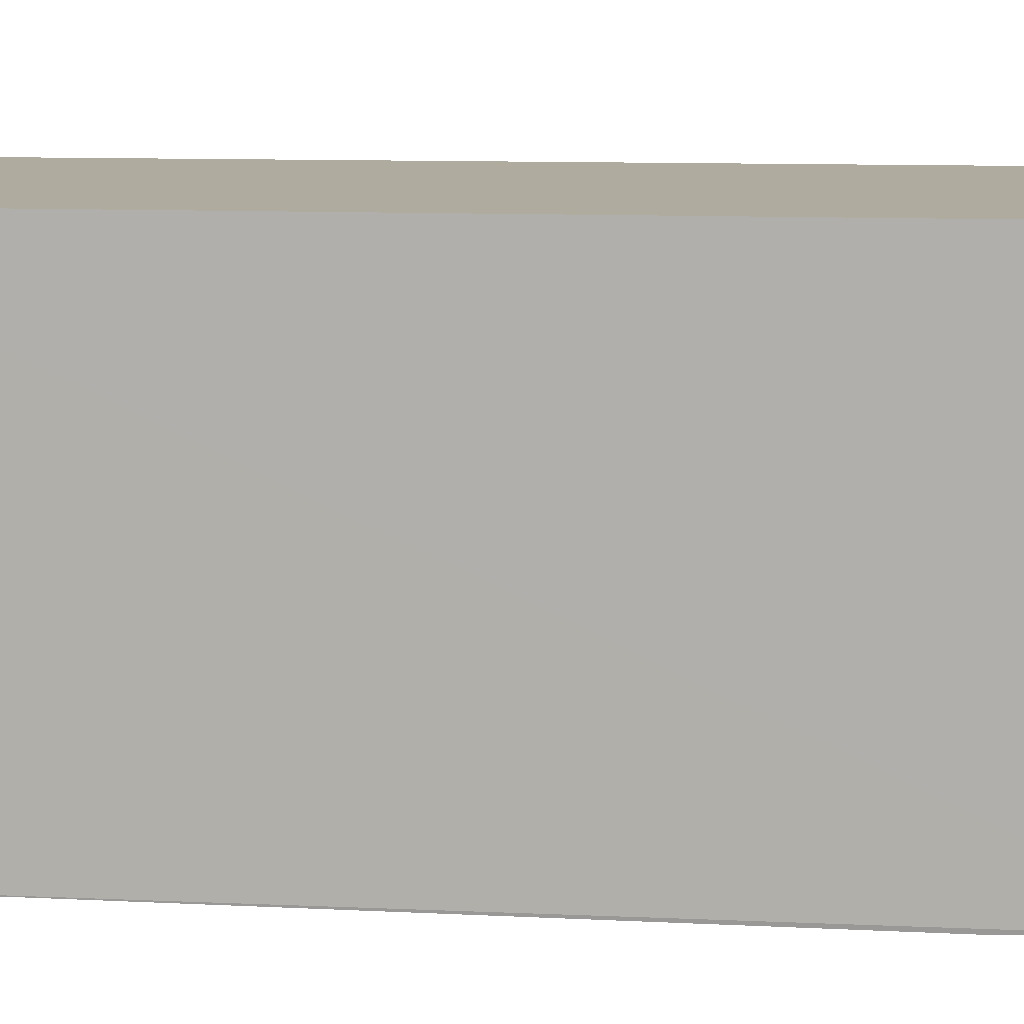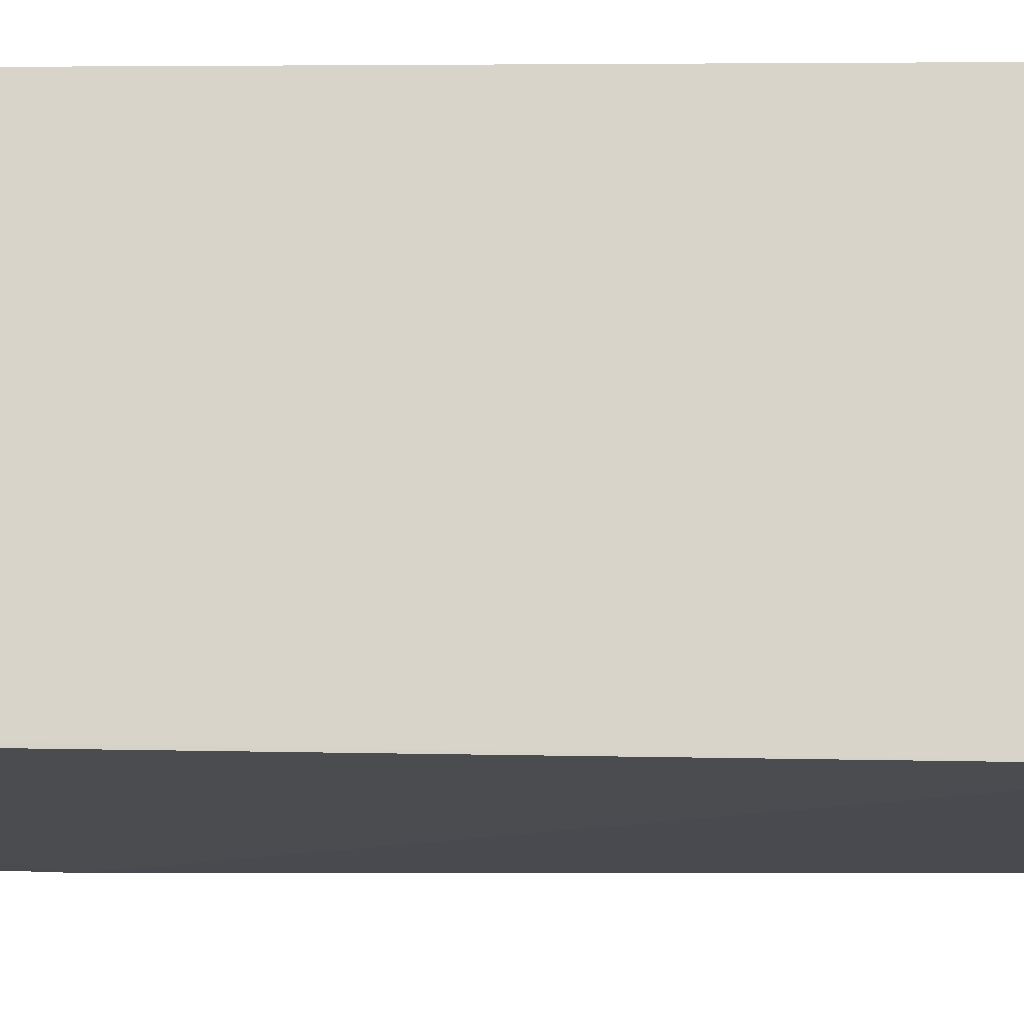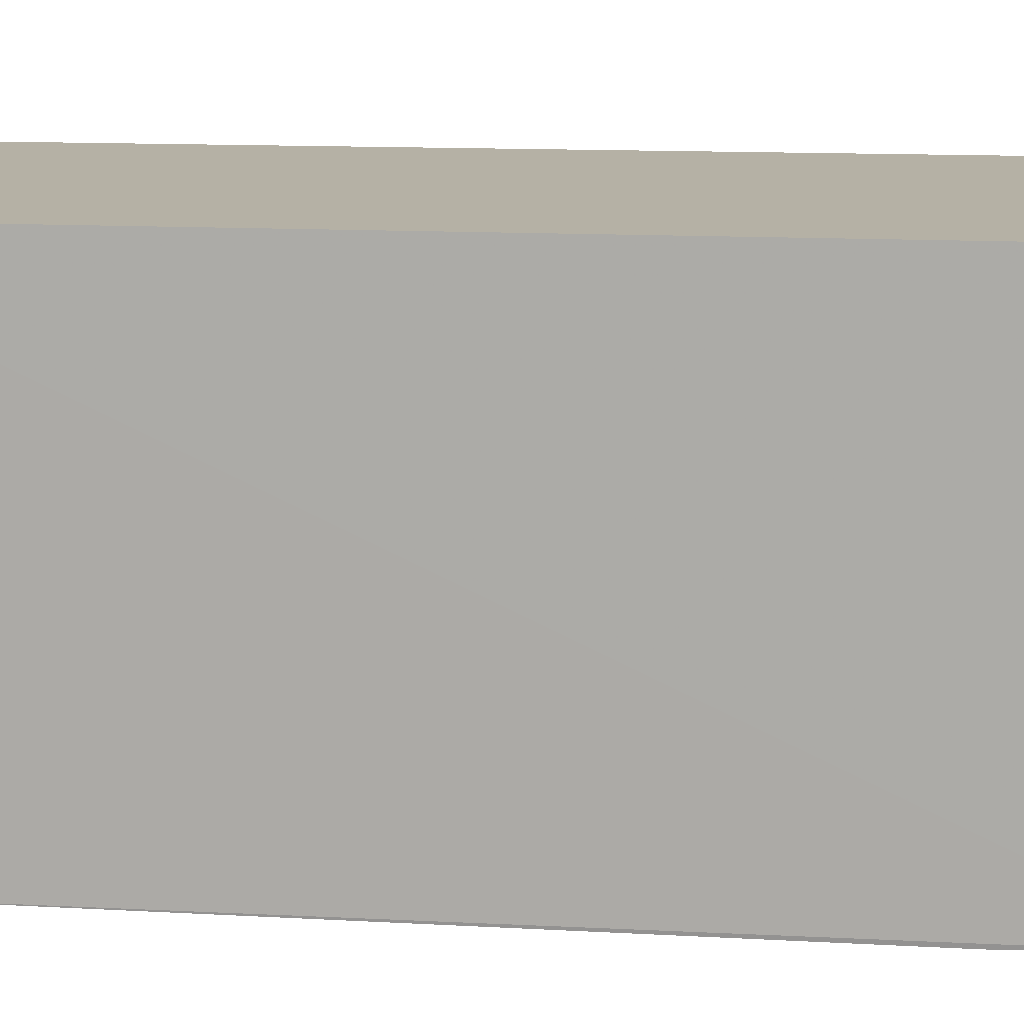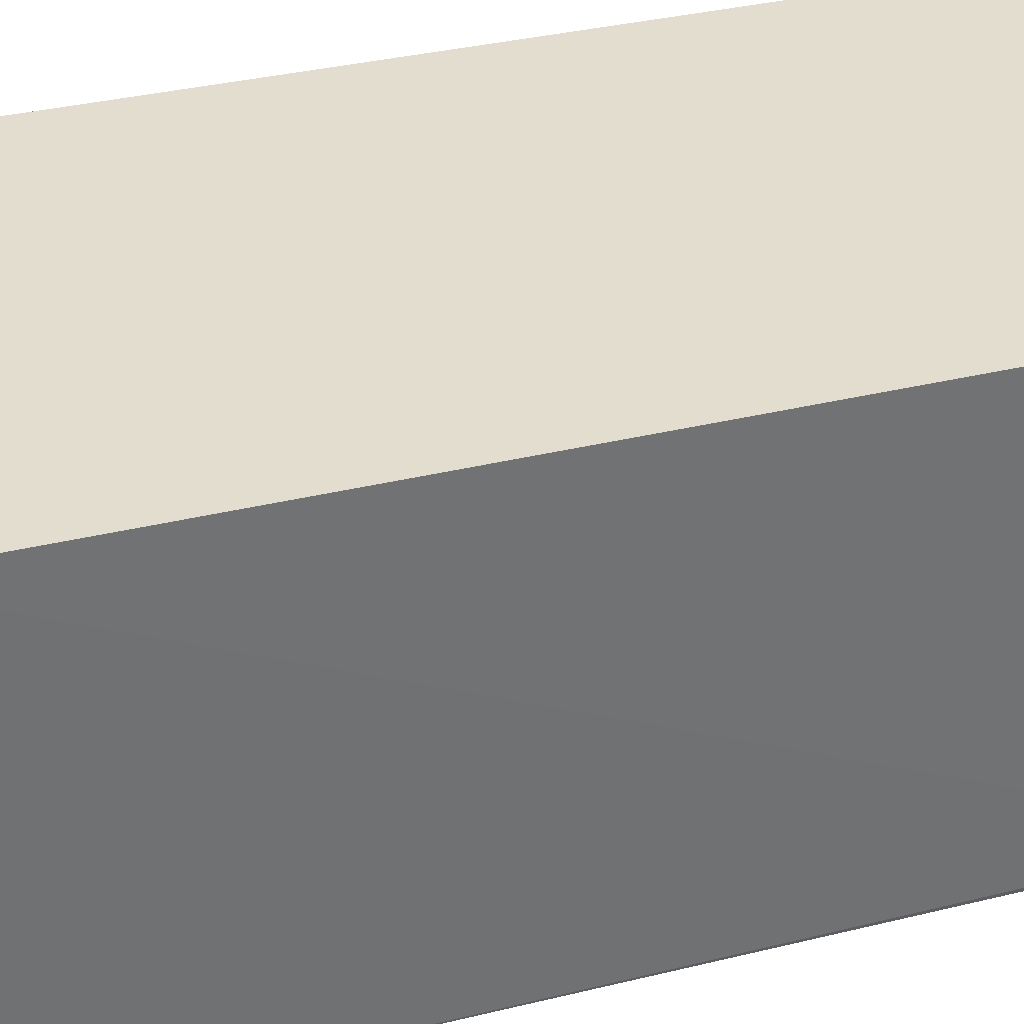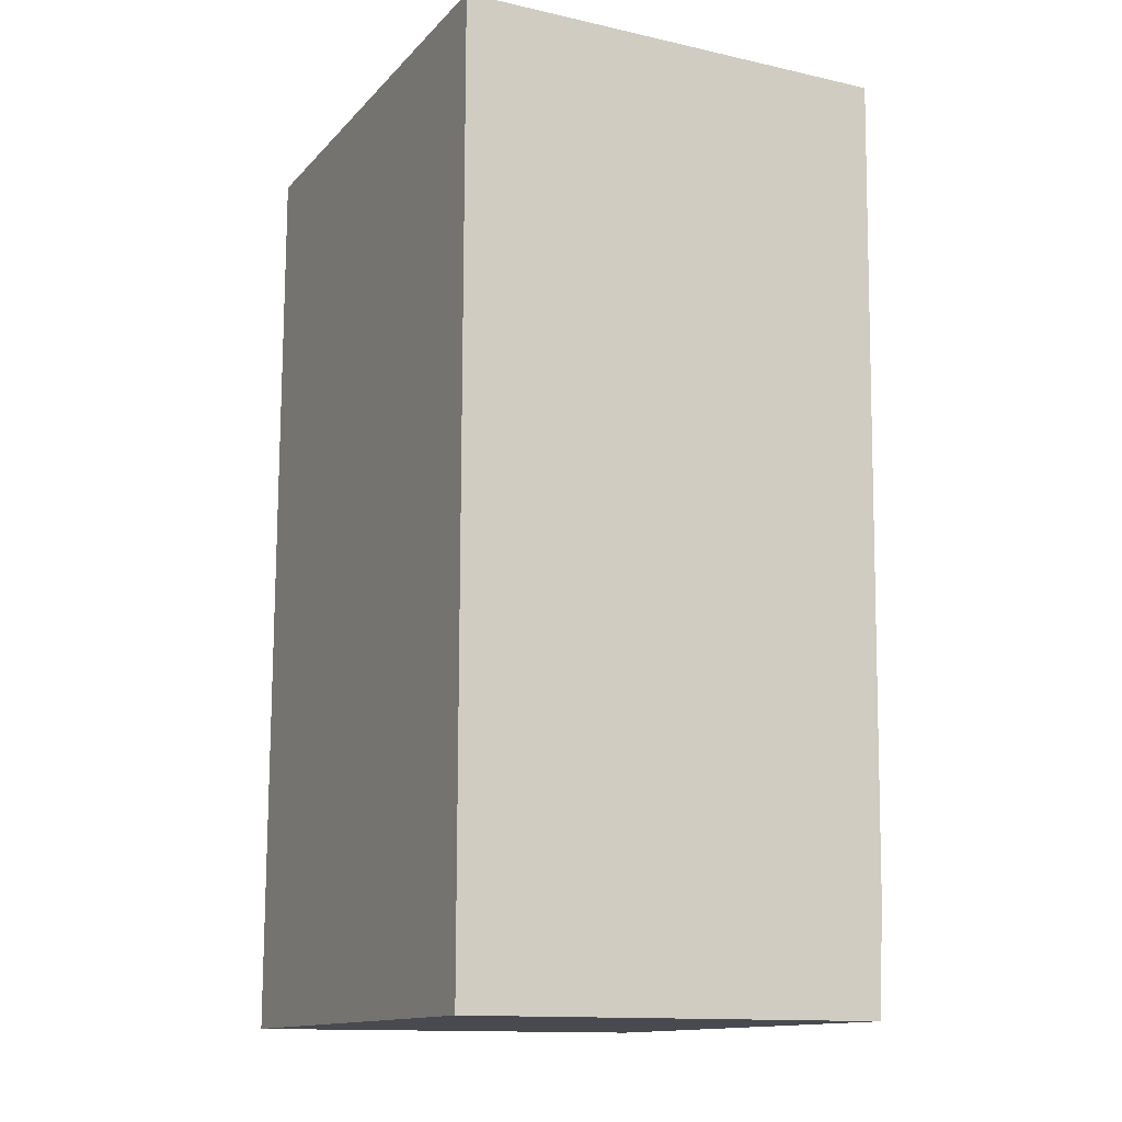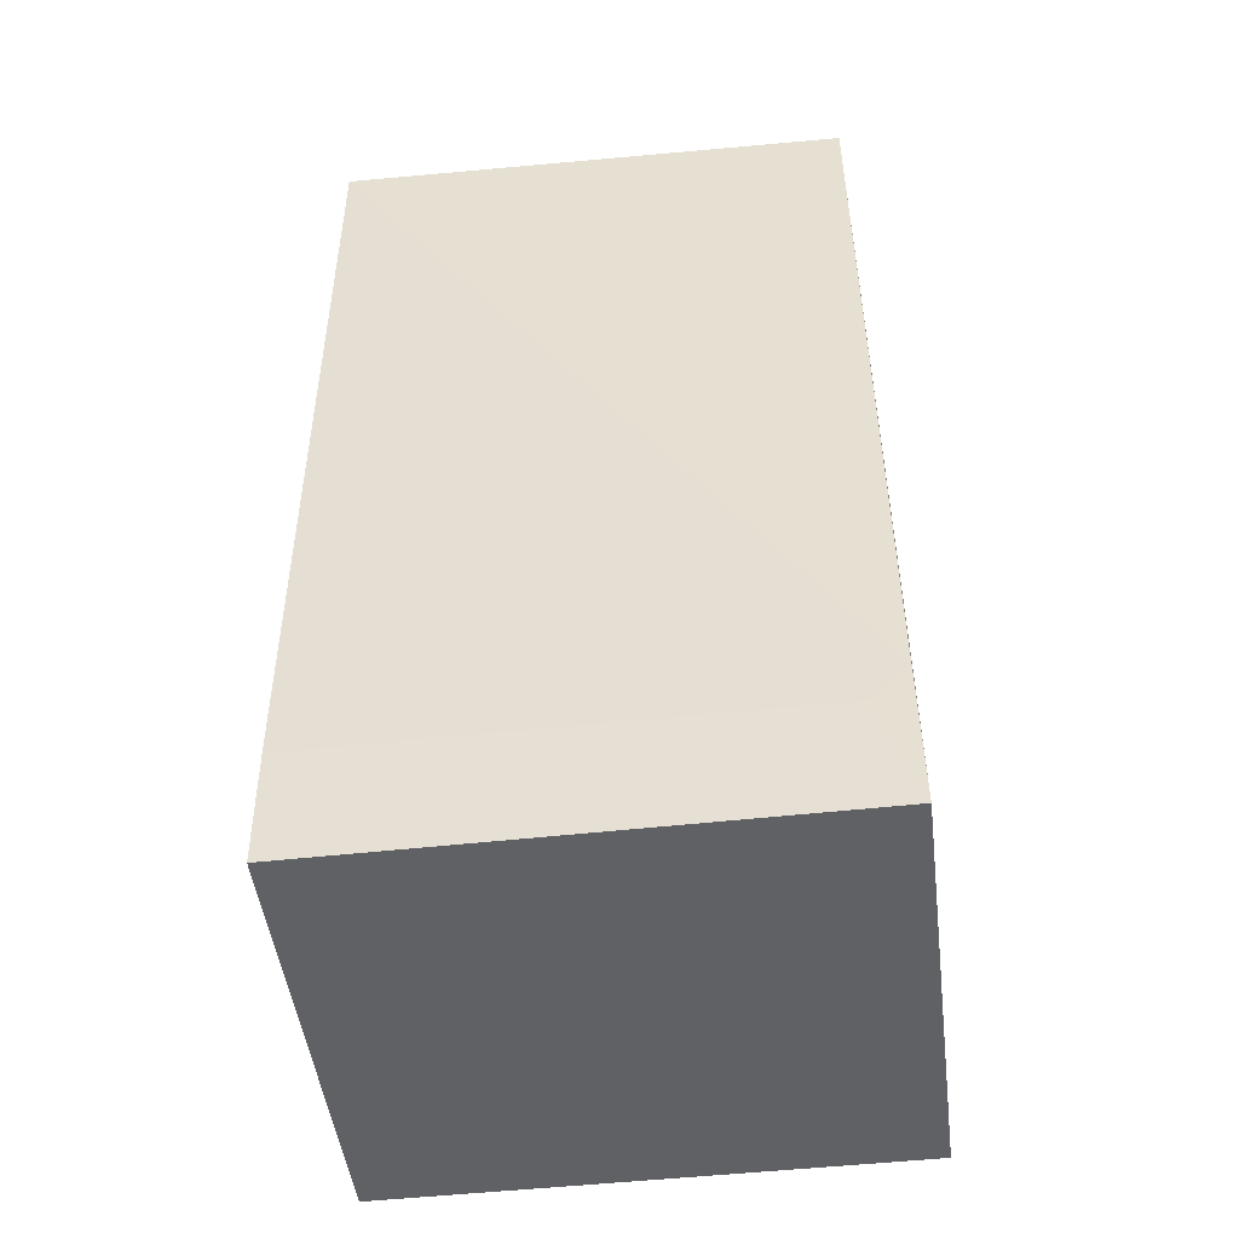
<metadata>
{"format":"obj","ext":"obj","renderer":"f3d","projection":"perspective","resolution":1024,"background":"white","views":[{"elev":9.6,"azim":98.0,"up":"+Y"},{"elev":-14.8,"azim":-89.3,"up":"+Y"},{"elev":11.9,"azim":98.1,"up":"+Y"},{"elev":35.0,"azim":72.0,"up":"+Y"},{"elev":-13.6,"azim":-116.2,"up":"+Z"},{"elev":-48.8,"azim":7.1,"up":"+Z"}]}
</metadata>
<code>
v 0.03699 0.001726 0.1484
v 0.03689 -0.02826 0.1483
v 0.03699 -0.02782 0.08355
v 0.002075 0.001726 0.08353
v 0.002075 0.001726 0.1484
v 0.002059 -0.02908 0.1483
v 0.03699 0.001726 0.08353
v 0.03692 -0.02815 0.09355
v 0.002076 -0.02776 0.08355
v 0.002083 -0.02816 0.09115
v 0.03447 -0.02811 0.09111
f 1 2 3
f 5 2 1
f 5 1 4
f 6 5 4
f 6 2 5
f 7 1 3
f 7 3 4
f 7 4 1
f 8 3 2
f 8 2 6
f 9 6 4
f 9 4 3
f 10 8 6
f 10 6 9
f 10 9 3
f 11 10 3
f 11 3 8
f 11 8 10

</code>
